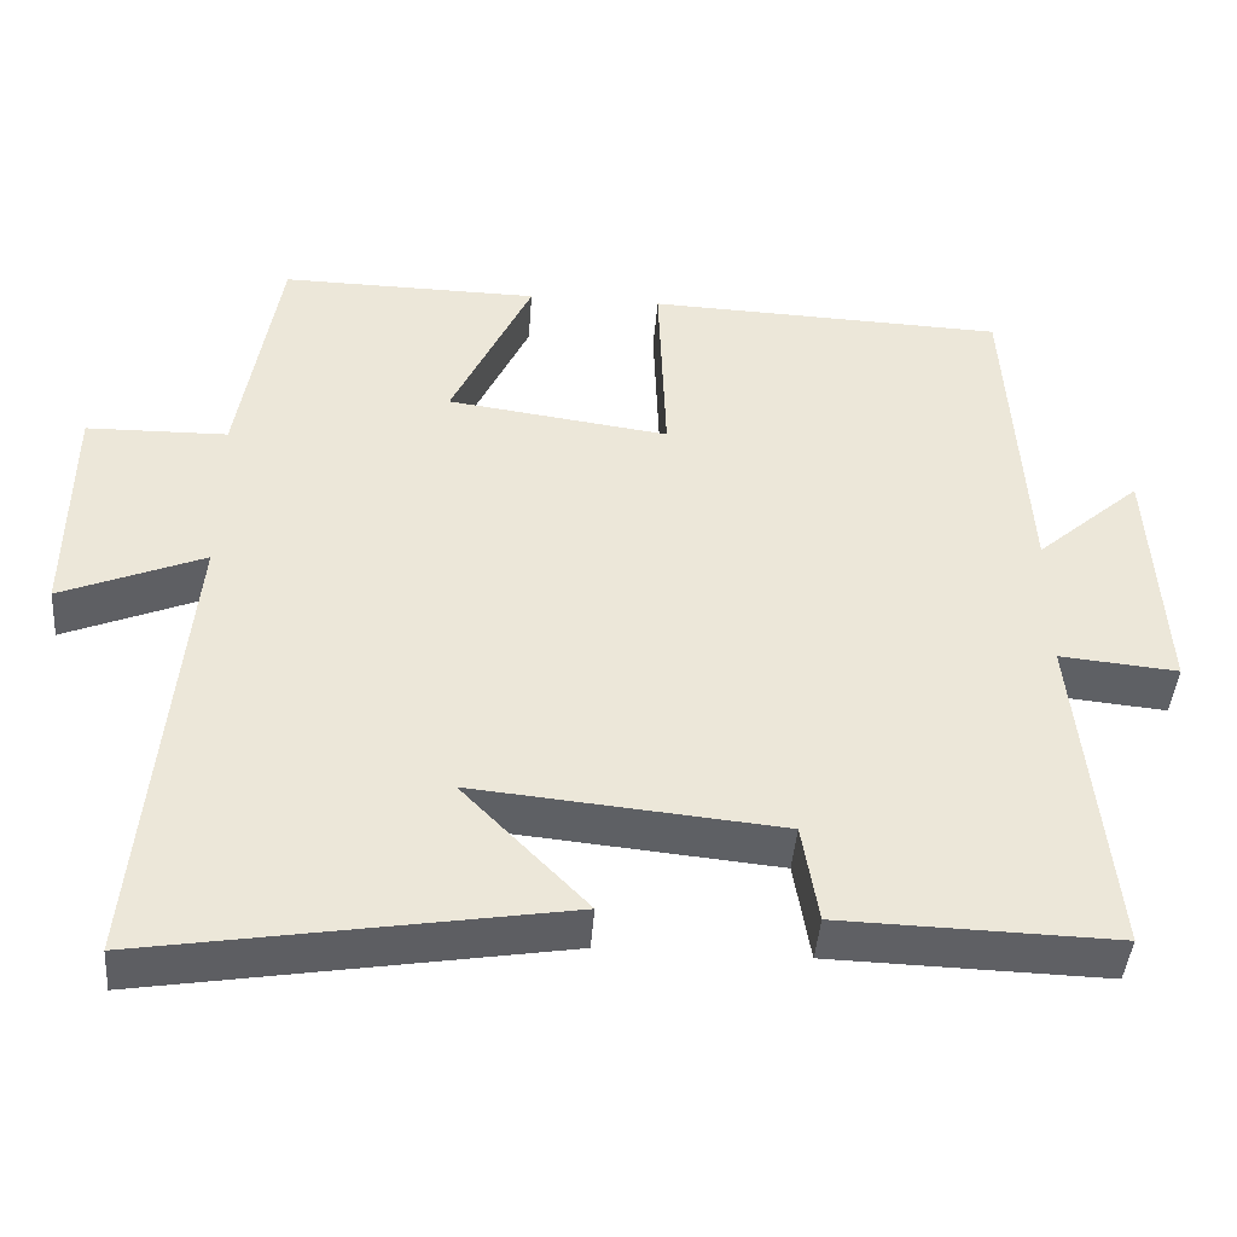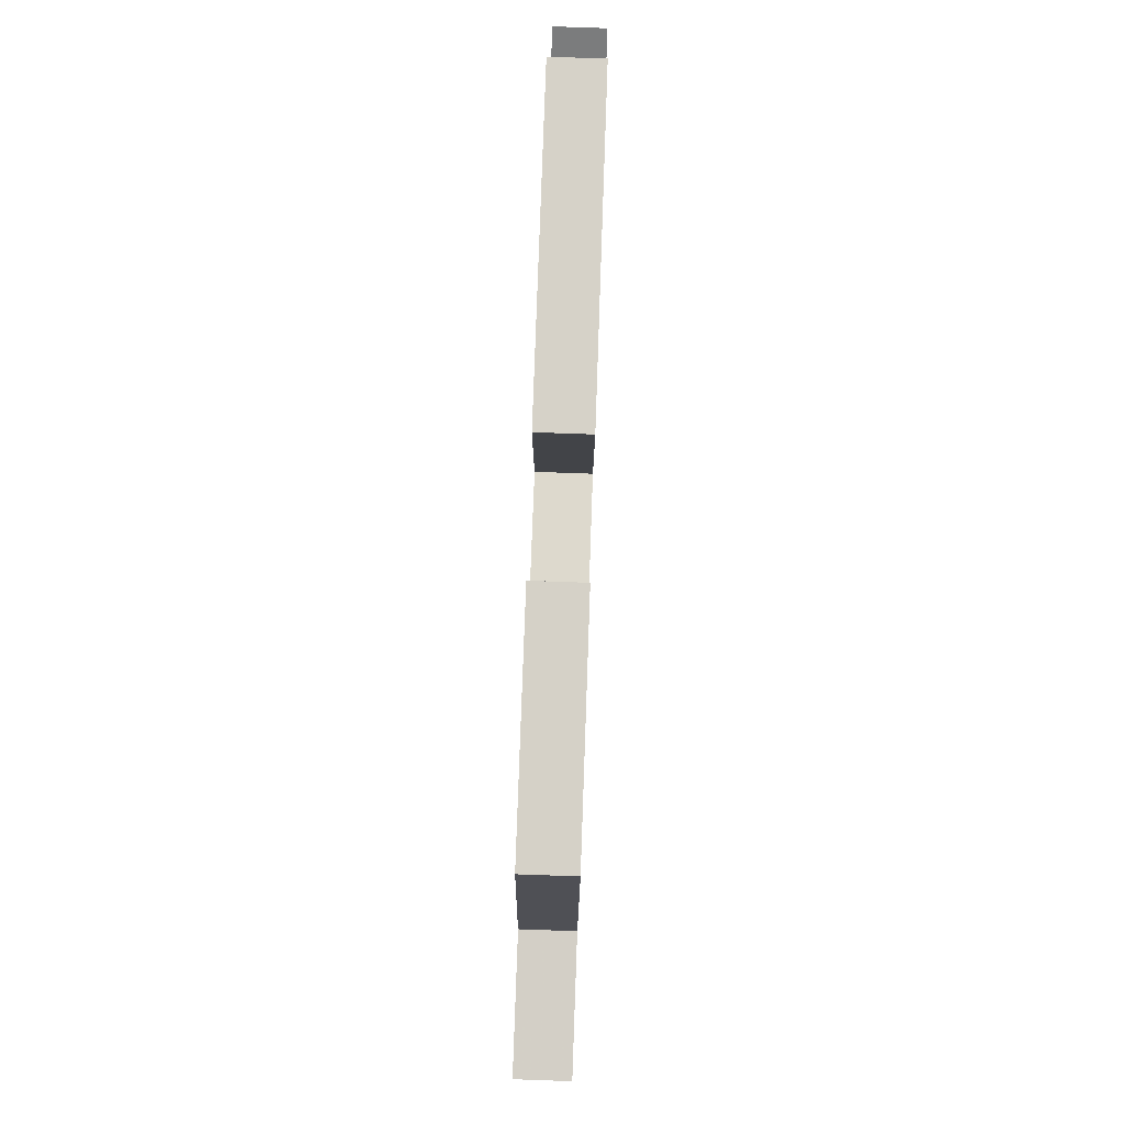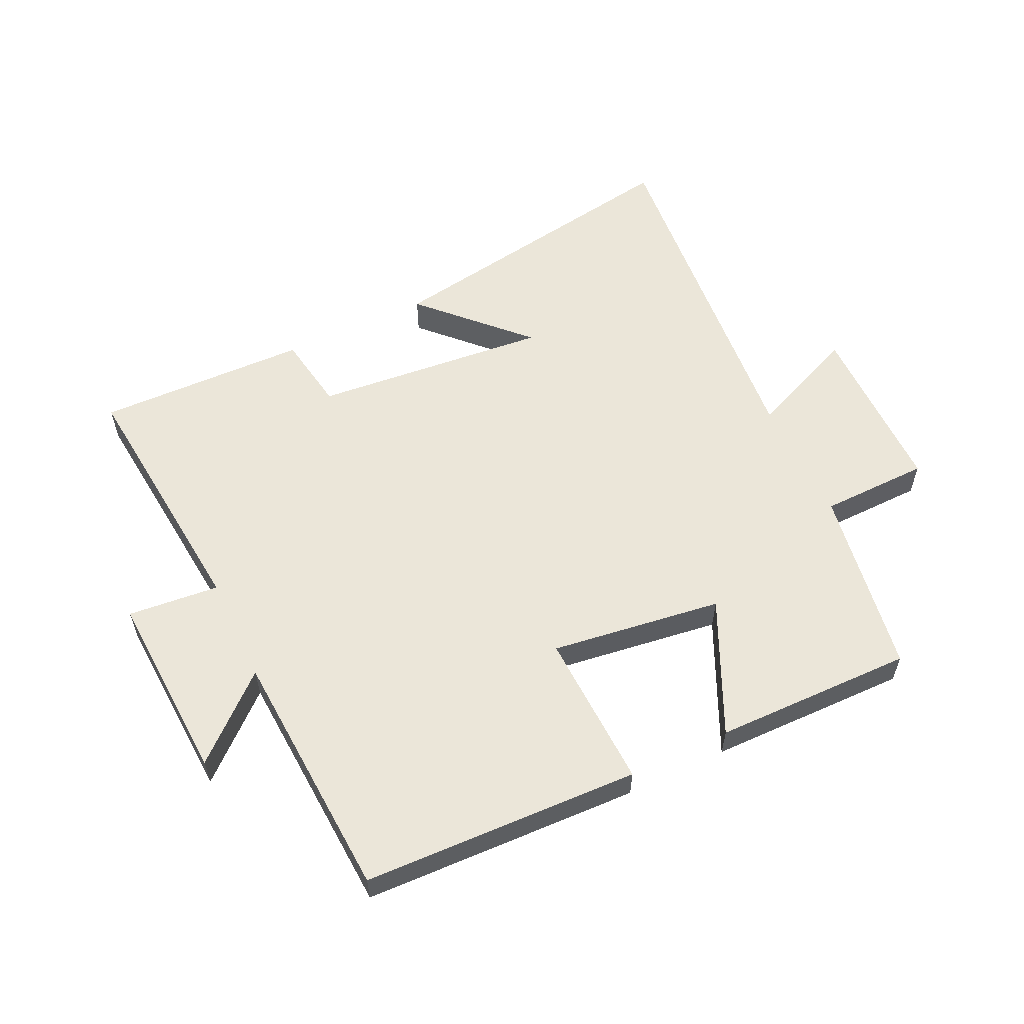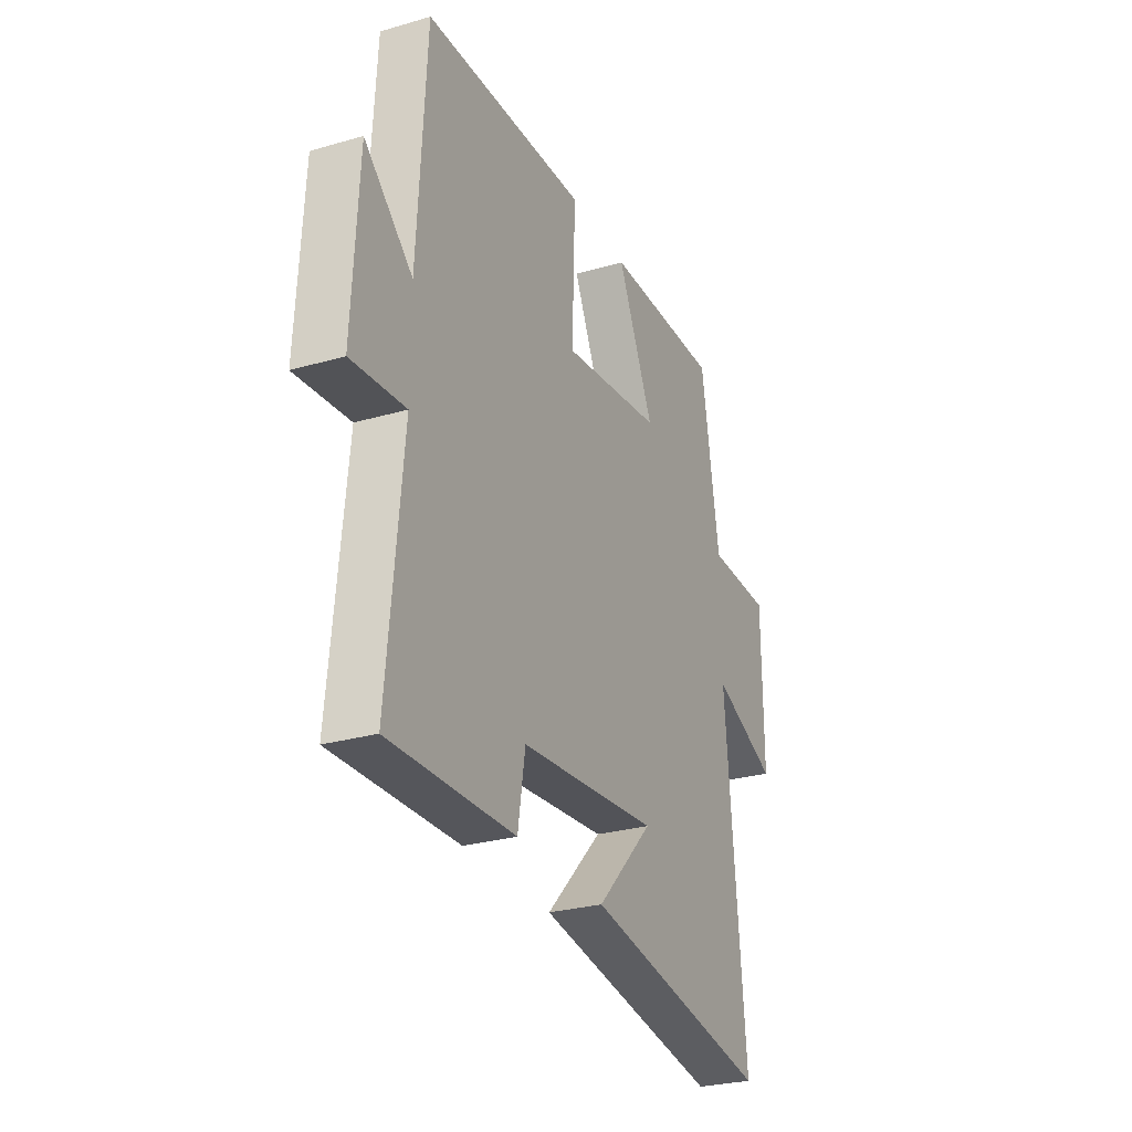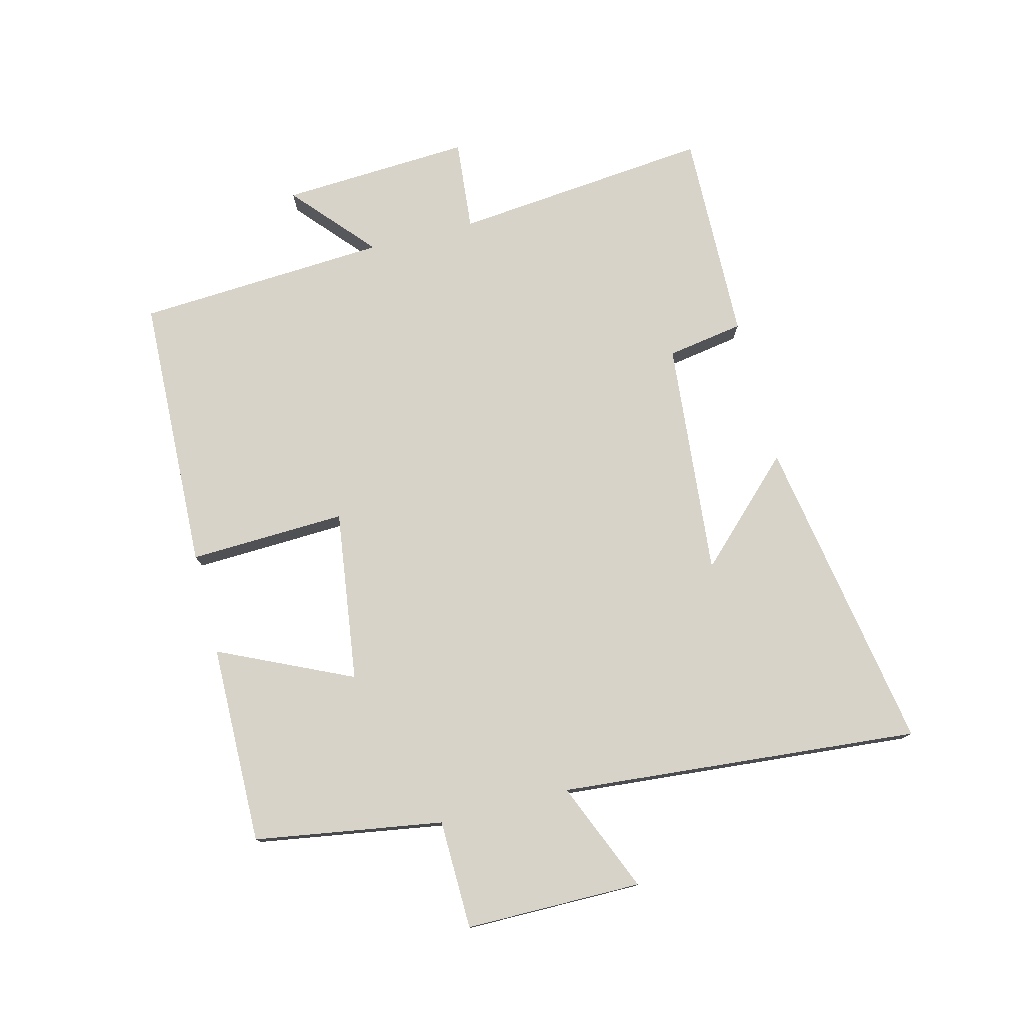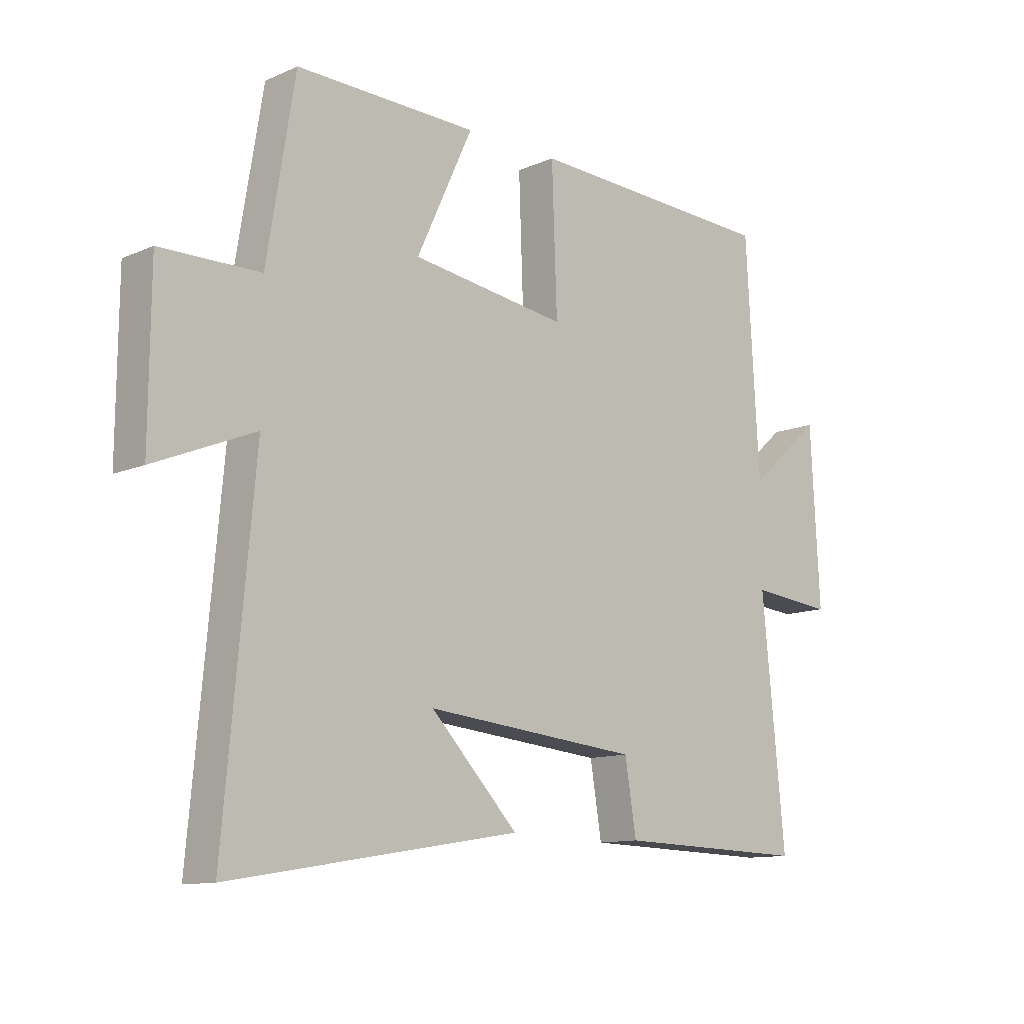
<metadata>
{"format":"obj","ext":"obj","renderer":"f3d","projection":"perspective","resolution":1024,"background":"white","views":[{"elev":-43.3,"azim":175.6,"up":"+Z"},{"elev":80.0,"azim":92.0,"up":"+Z"},{"elev":57.4,"azim":-25.5,"up":"+Y"},{"elev":-27.7,"azim":-66.1,"up":"+Z"},{"elev":76.9,"azim":75.6,"up":"+Y"},{"elev":-11.7,"azim":135.9,"up":"+Z"}]}
</metadata>
<code>
v -0.477 0.07 0.483
v -0.034 0.07 0.5
v -0.043 0.07 0.249
v 0.231 0.07 0.287
v 0.132 0.07 0.5
v 0.451 0.07 0.505
v 0.5 0.07 0.204
v 0.674 0.07 0.201
v 0.676 0.07 -0.081
v 0.5 0.07 -0.008
v 0.552 0.07 -0.584
v 0.043 0.07 -0.5
v 0.197 0.07 -0.341
v -0.181 0.07 -0.377
v -0.201 0.07 -0.5
v -0.54 0.07 -0.509
v -0.5 0.07 -0.096
v -0.646 0.07 -0.11
v -0.63 0.07 0.194
v -0.5 0.07 0.08
v -0.477 0 0.483
v -0.034 0 0.5
v -0.043 0 0.249
v 0.231 0 0.287
v 0.132 0 0.5
v 0.451 0 0.505
v 0.5 0 0.204
v 0.674 0 0.201
v 0.676 0 -0.081
v 0.5 0 -0.008
v 0.552 0 -0.584
v 0.043 0 -0.5
v 0.197 0 -0.341
v -0.181 0 -0.377
v -0.201 0 -0.5
v -0.54 0 -0.509
v -0.5 0 -0.096
v -0.646 0 -0.11
v -0.63 0 0.194
v -0.5 0 0.08
f 17 18 19 20
f 1 2 3
f 20 1 3
f 17 20 3
f 14 15 16 17
f 17 3 4
f 14 17 4
f 13 14 4
f 11 12 13
f 10 11 13 4
f 7 8 9 10
f 6 7 10
f 5 6 10
f 4 5 10
f 40 39 38 37
f 23 22 21
f 23 21 40
f 23 40 37
f 37 36 35 34
f 24 23 37
f 24 37 34
f 24 34 33
f 33 32 31
f 24 33 31 30
f 30 29 28 27
f 30 27 26
f 30 26 25
f 30 25 24
f 1 21 22 2
f 2 22 23 3
f 3 23 24 4
f 4 24 25 5
f 5 25 26 6
f 6 26 27 7
f 7 27 28 8
f 8 28 29 9
f 9 29 30 10
f 10 30 31 11
f 11 31 32 12
f 12 32 33 13
f 13 33 34 14
f 14 34 35 15
f 15 35 36 16
f 16 36 37 17
f 17 37 38 18
f 18 38 39 19
f 19 39 40 20
f 20 40 21 1

</code>
